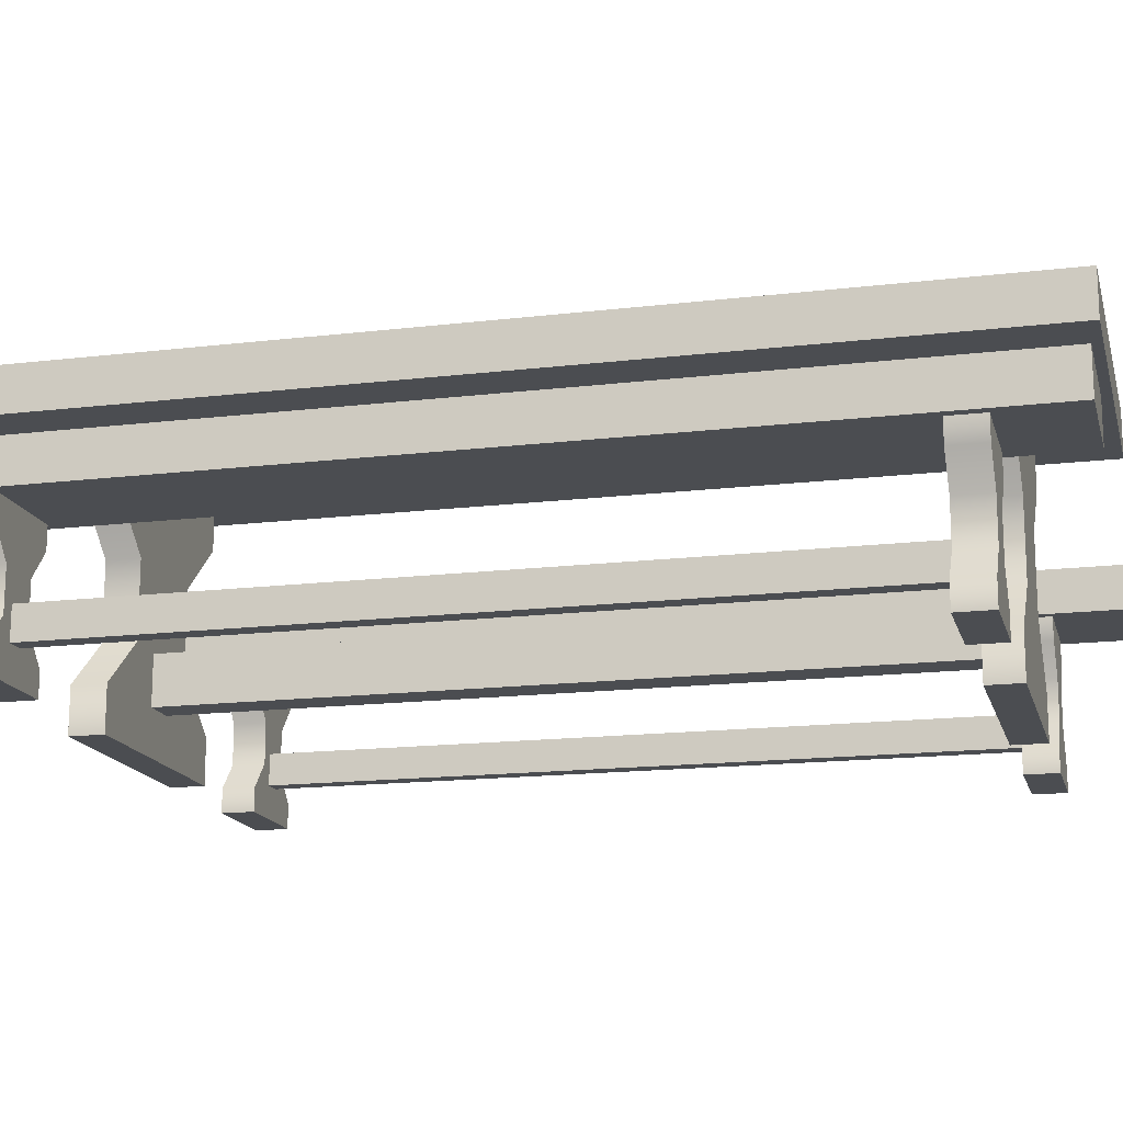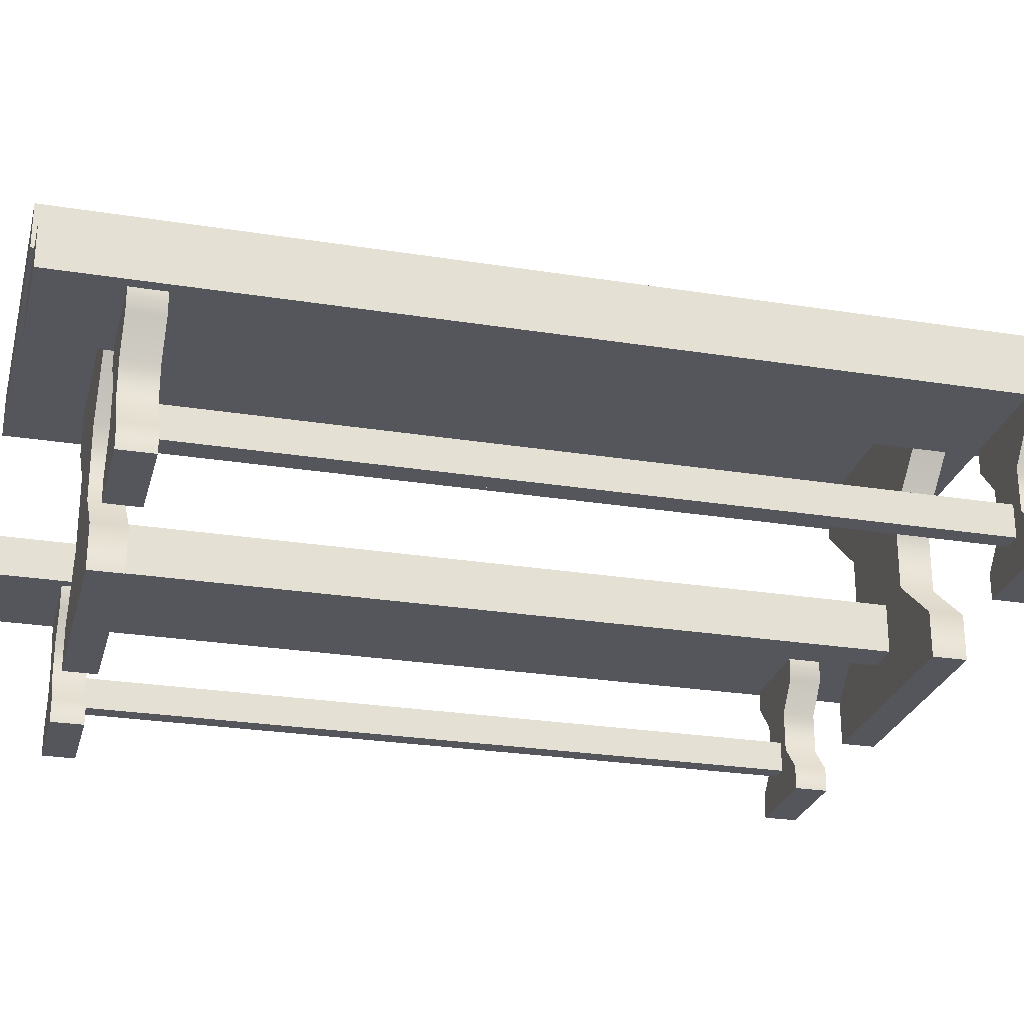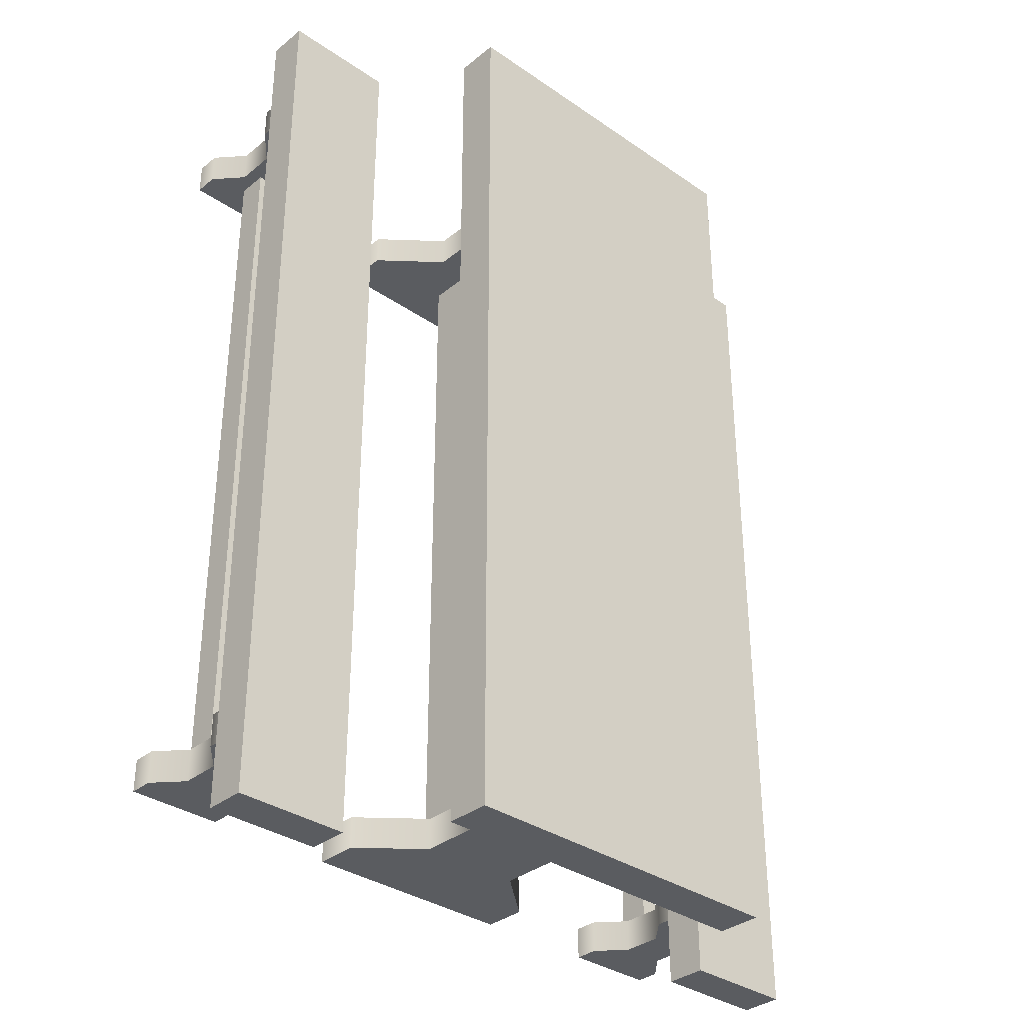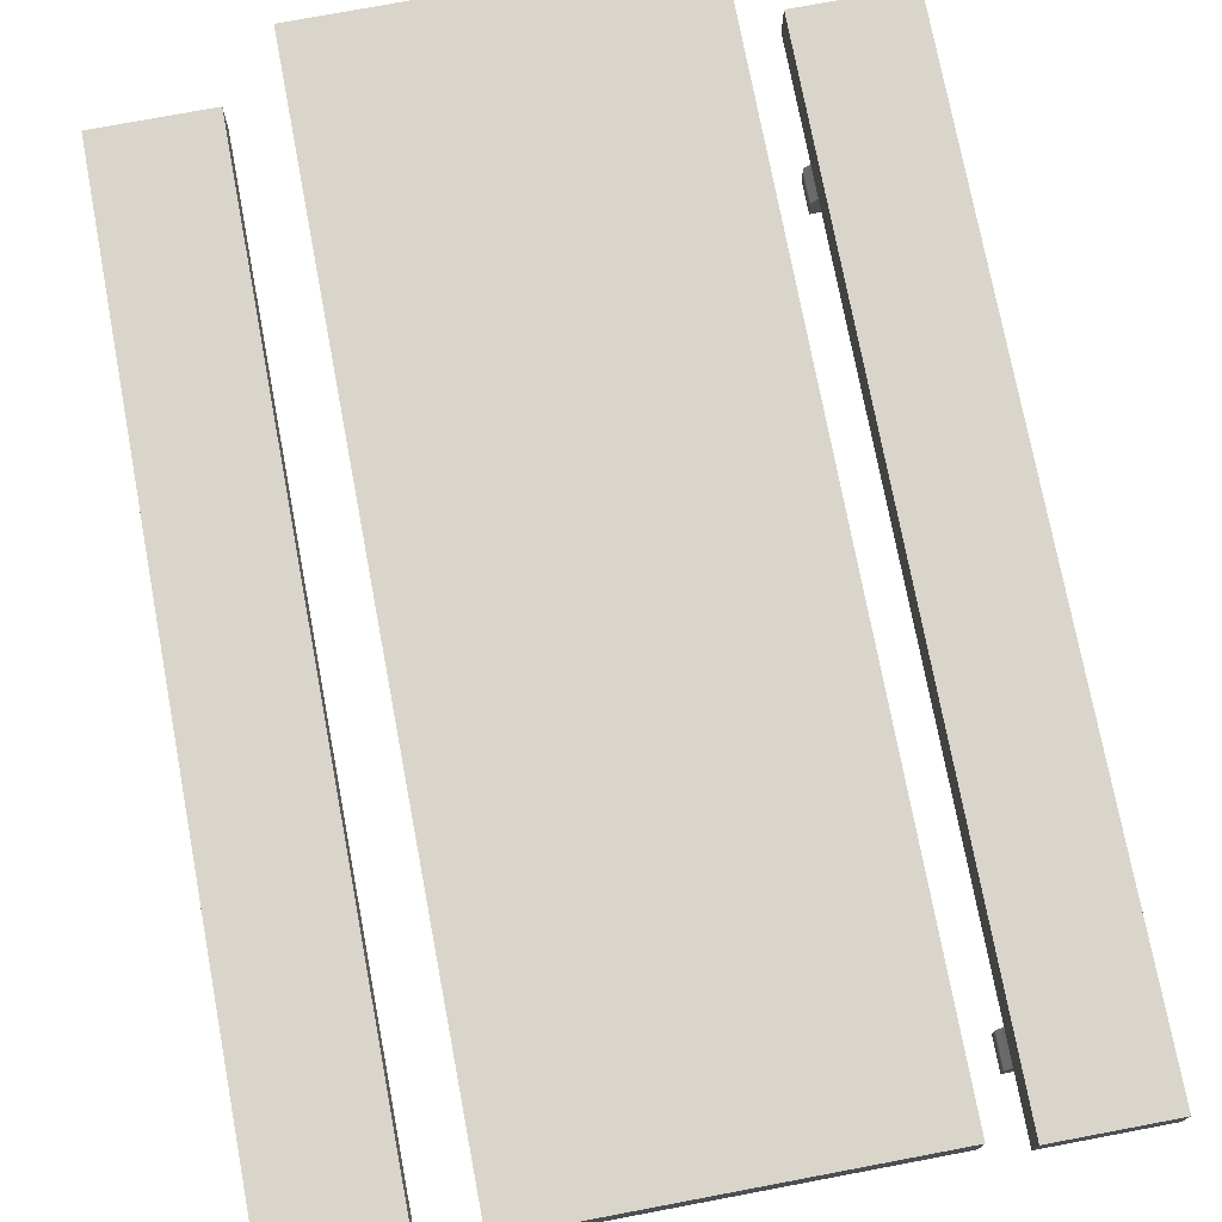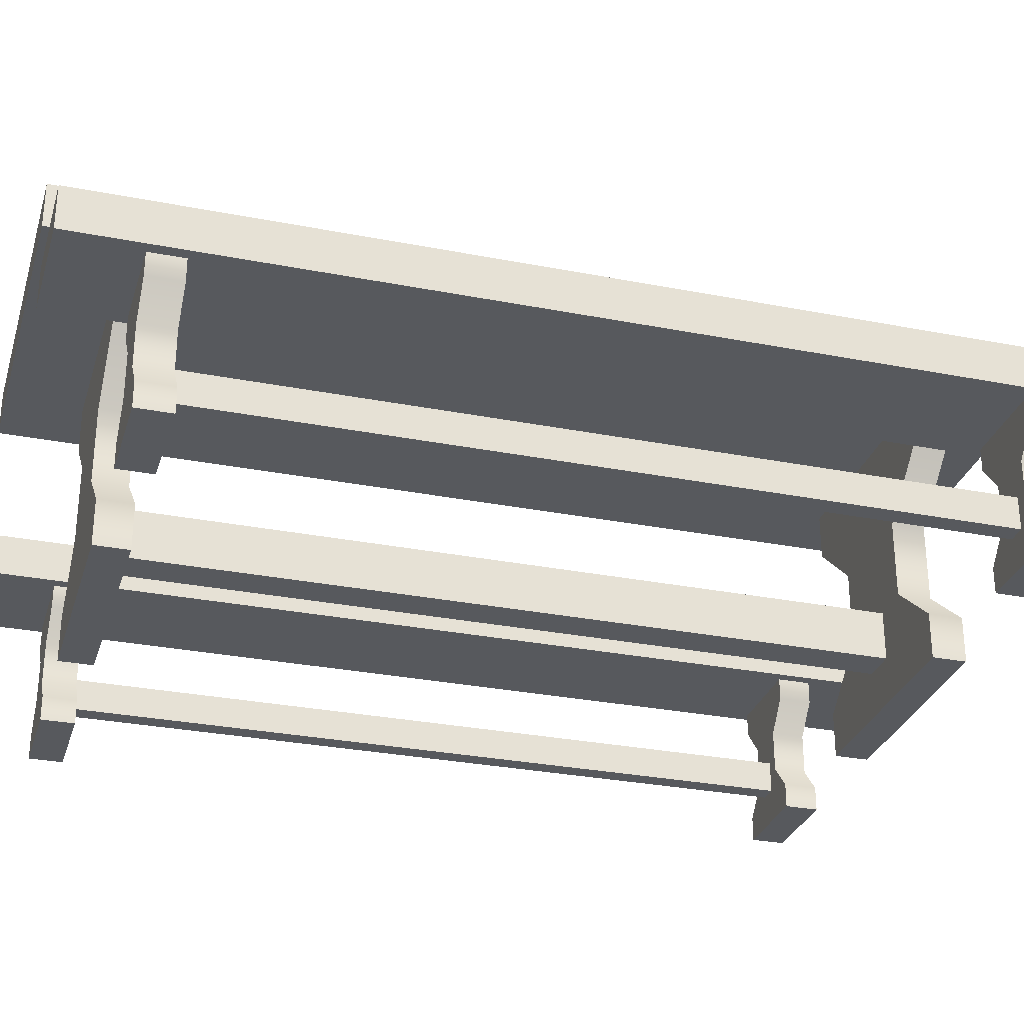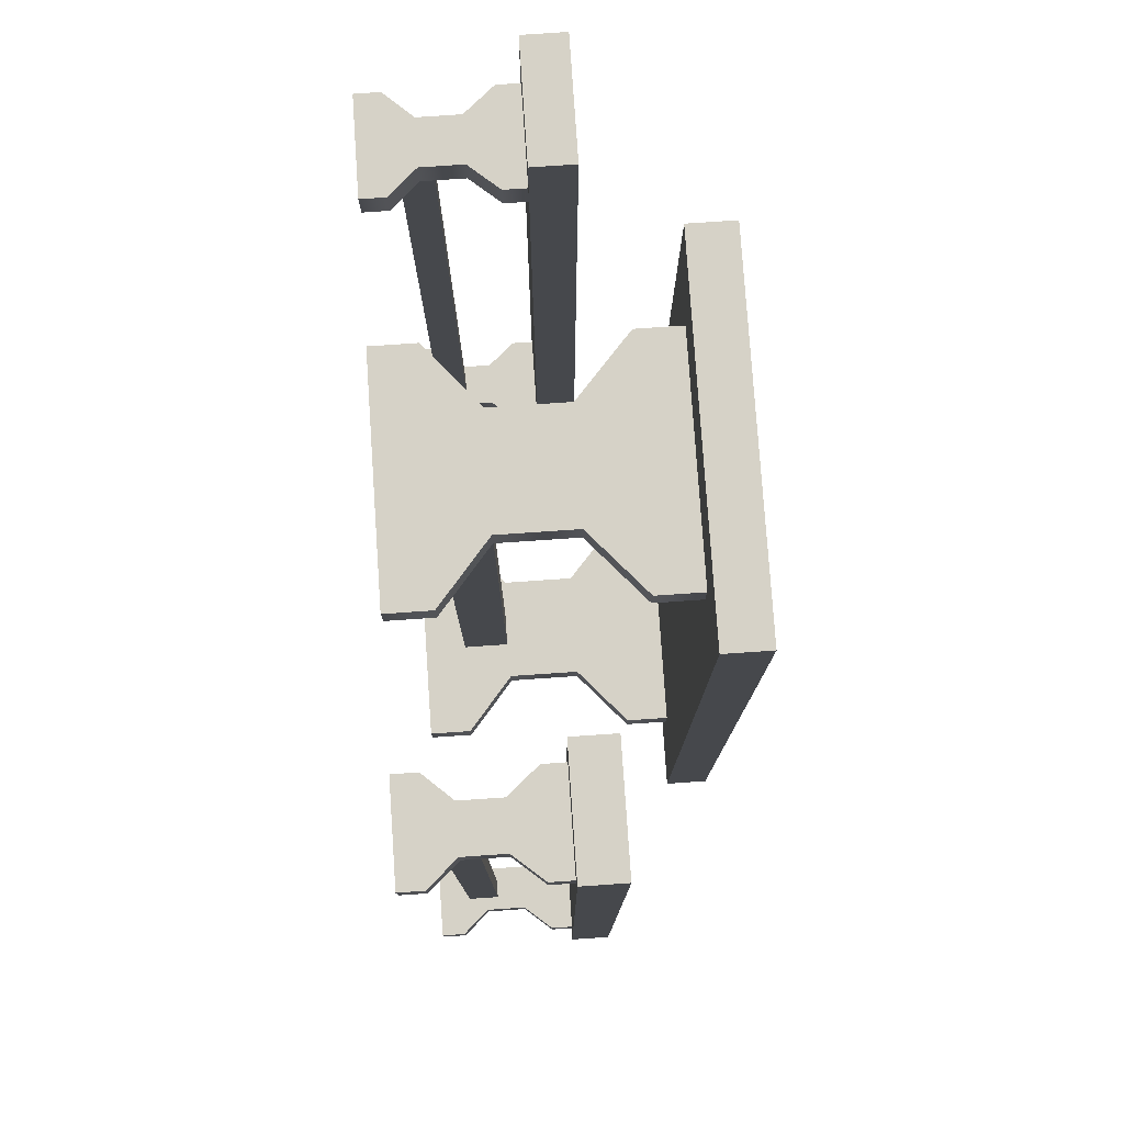
<metadata>
{"format":"obj","ext":"obj","renderer":"f3d","projection":"perspective","resolution":1024,"background":"white","views":[{"elev":-15.9,"azim":104.1,"up":"+Y"},{"elev":-26.2,"azim":-104.2,"up":"+Y"},{"elev":-34.3,"azim":137.2,"up":"+Z"},{"elev":74.5,"azim":-10.7,"up":"+Y"},{"elev":-29.6,"azim":-106.1,"up":"+Y"},{"elev":78.5,"azim":86.1,"up":"+Z"}]}
</metadata>
<code>
v 0.9967 0.6141 -2.005
v 0.9967 0.6141 2.005
v 0.9967 0.7912 -2.005
v 0.9967 0.7912 2.005
v 1.49 0.7912 -2.005
v 1.49 0.7912 2.005
v 1.49 0.6141 -2.005
v 1.49 0.6141 2.005
v 1.044 1e-06 1.551
v 1.044 1e-06 1.692
v 1.044 0.6308 1.551
v 1.044 0.6308 1.692
v 1.449 0.6308 1.551
v 1.449 0.6308 1.692
v 1.449 1e-06 1.551
v 1.449 1e-06 1.692
v 1.044 0.5188 1.551
v 1.044 0.5188 1.692
v 1.449 0.5188 1.692
v 1.449 0.5188 1.551
v 1.044 0.1033 1.551
v 1.044 0.1033 1.692
v 1.449 0.1033 1.692
v 1.449 0.1033 1.551
v 1.343 0.2202 1.692
v 1.15 0.2202 1.692
v 1.15 0.2202 1.551
v 1.343 0.2202 1.551
v 1.343 0.3949 1.692
v 1.15 0.3949 1.692
v 1.15 0.3949 1.551
v 1.343 0.3949 1.551
v 1.044 1e-06 -1.692
v 1.044 1e-06 -1.551
v 1.044 0.6308 -1.692
v 1.044 0.6308 -1.551
v 1.449 0.6308 -1.692
v 1.449 0.6308 -1.551
v 1.449 1e-06 -1.692
v 1.449 1e-06 -1.551
v 1.044 0.5188 -1.692
v 1.044 0.5188 -1.551
v 1.449 0.5188 -1.551
v 1.449 0.5188 -1.692
v 1.044 0.1033 -1.692
v 1.044 0.1033 -1.551
v 1.449 0.1033 -1.551
v 1.449 0.1033 -1.692
v 1.343 0.2202 -1.551
v 1.15 0.2202 -1.551
v 1.15 0.2202 -1.692
v 1.343 0.2202 -1.692
v 1.343 0.3949 -1.551
v 1.15 0.3949 -1.551
v 1.15 0.3949 -1.692
v 1.343 0.3949 -1.692
v 1.207 0.1391 -1.56
v 1.207 0.1391 1.56
v 1.207 0.2722 -1.56
v 1.207 0.2722 1.56
v 1.285 0.2722 -1.56
v 1.285 0.2722 1.56
v 1.285 0.1391 -1.56
v 1.285 0.1391 1.56
v -1.49 0.6141 -2.005
v -1.49 0.6141 2.005
v -1.49 0.7912 -2.005
v -1.49 0.7912 2.005
v -0.9967 0.7912 -2.005
v -0.9967 0.7912 2.005
v -0.9967 0.6141 -2.005
v -0.9967 0.6141 2.005
v -1.442 1e-06 1.551
v -1.442 1e-06 1.692
v -1.442 0.6308 1.551
v -1.442 0.6308 1.692
v -1.038 0.6308 1.551
v -1.038 0.6308 1.692
v -1.038 1e-06 1.551
v -1.038 1e-06 1.692
v -1.442 0.5188 1.551
v -1.442 0.5188 1.692
v -1.038 0.5188 1.692
v -1.038 0.5188 1.551
v -1.442 0.1033 1.551
v -1.442 0.1033 1.692
v -1.038 0.1033 1.692
v -1.038 0.1033 1.551
v -1.144 0.2202 1.692
v -1.336 0.2202 1.692
v -1.336 0.2202 1.551
v -1.144 0.2202 1.551
v -1.144 0.3949 1.692
v -1.336 0.3949 1.692
v -1.336 0.3949 1.551
v -1.144 0.3949 1.551
v -1.442 1e-06 -1.692
v -1.442 1e-06 -1.551
v -1.442 0.6308 -1.692
v -1.442 0.6308 -1.551
v -1.038 0.6308 -1.692
v -1.038 0.6308 -1.551
v -1.038 1e-06 -1.692
v -1.038 1e-06 -1.551
v -1.442 0.5188 -1.692
v -1.442 0.5188 -1.551
v -1.038 0.5188 -1.551
v -1.038 0.5188 -1.692
v -1.442 0.1033 -1.692
v -1.442 0.1033 -1.551
v -1.038 0.1033 -1.551
v -1.038 0.1033 -1.692
v -1.144 0.2202 -1.551
v -1.336 0.2202 -1.551
v -1.336 0.2202 -1.692
v -1.144 0.2202 -1.692
v -1.144 0.3949 -1.551
v -1.336 0.3949 -1.551
v -1.336 0.3949 -1.692
v -1.144 0.3949 -1.692
v -1.279 0.1391 -1.56
v -1.279 0.1391 1.56
v -1.279 0.2722 -1.56
v -1.279 0.2722 1.56
v -1.201 0.2722 -1.56
v -1.201 0.2722 1.56
v -1.201 0.1391 -1.56
v -1.201 0.1391 1.56
v -0.7552 1.14 -2.005
v -0.7552 1.14 2.005
v -0.7552 1.33 -2.005
v -0.7552 1.33 2.005
v 0.7552 1.33 -2.005
v 0.7552 1.33 2.005
v 0.7552 1.14 -2.005
v 0.7552 1.14 2.005
v -0.4848 1e-06 1.551
v -0.4848 1e-06 1.692
v -0.4848 1.155 1.551
v -0.4848 1.155 1.692
v 0.4848 1.155 1.551
v 0.4848 1.155 1.692
v 0.4848 1e-06 1.551
v 0.4848 1e-06 1.692
v -0.4848 0.9498 1.551
v -0.4848 0.9498 1.692
v 0.4848 0.9498 1.692
v 0.4848 0.9498 1.551
v -0.4848 0.1891 1.551
v -0.4848 0.1891 1.692
v 0.4848 0.1891 1.692
v 0.4848 0.1891 1.551
v 0.2309 0.4032 1.692
v -0.2309 0.4032 1.692
v -0.2309 0.4032 1.551
v 0.2309 0.4032 1.551
v 0.2309 0.723 1.692
v -0.2309 0.723 1.692
v -0.2309 0.723 1.551
v 0.2309 0.723 1.551
v -0.4848 1e-06 -1.692
v -0.4848 1e-06 -1.551
v -0.4848 1.155 -1.692
v -0.4848 1.155 -1.551
v 0.4848 1.155 -1.692
v 0.4848 1.155 -1.551
v 0.4848 1e-06 -1.692
v 0.4848 1e-06 -1.551
v -0.4848 0.9498 -1.692
v -0.4848 0.9498 -1.551
v 0.4848 0.9498 -1.551
v 0.4848 0.9498 -1.692
v -0.4848 0.1891 -1.692
v -0.4848 0.1891 -1.551
v 0.4848 0.1891 -1.551
v 0.4848 0.1891 -1.692
v 0.2309 0.4032 -1.551
v -0.2309 0.4032 -1.551
v -0.2309 0.4032 -1.692
v 0.2309 0.4032 -1.692
v 0.2309 0.723 -1.551
v -0.2309 0.723 -1.551
v -0.2309 0.723 -1.692
v 0.2309 0.723 -1.692
v -0.07422 0.189 -1.56
v -0.07422 0.189 1.56
v -0.07422 0.3938 -1.56
v -0.07422 0.3938 1.56
v 0.07424 0.3938 -1.56
v 0.07424 0.3938 1.56
v 0.07424 0.189 -1.56
v 0.07424 0.189 1.56
f 1 2 4 3
f 3 4 6 5
f 5 6 8 7
f 7 8 2 1
f 2 8 6 4
f 7 1 3 5
f 17 18 12 11
f 13 14 19 20
f 15 16 10 9
f 18 19 14 12
f 20 17 11 13
f 21 22 26 27
f 22 23 25 26
f 28 25 23 24
f 24 21 27 28
f 9 10 22 21
f 10 16 23 22
f 24 23 16 15
f 15 9 21 24
f 26 25 29 30
f 27 26 30 31
f 28 27 31 32
f 32 29 25 28
f 30 29 19 18
f 31 30 18 17
f 32 31 17 20
f 20 19 29 32
f 41 42 36 35
f 37 38 43 44
f 39 40 34 33
f 42 43 38 36
f 44 41 35 37
f 45 46 50 51
f 46 47 49 50
f 52 49 47 48
f 48 45 51 52
f 33 34 46 45
f 34 40 47 46
f 48 47 40 39
f 39 33 45 48
f 50 49 53 54
f 51 50 54 55
f 52 51 55 56
f 56 53 49 52
f 54 53 43 42
f 55 54 42 41
f 56 55 41 44
f 44 43 53 56
f 57 58 60 59
f 59 60 62 61
f 61 62 64 63
f 63 64 58 57
f 65 66 68 67
f 67 68 70 69
f 69 70 72 71
f 71 72 66 65
f 66 72 70 68
f 71 65 67 69
f 81 82 76 75
f 77 78 83 84
f 79 80 74 73
f 82 83 78 76
f 84 81 75 77
f 85 86 90 91
f 86 87 89 90
f 92 89 87 88
f 88 85 91 92
f 73 74 86 85
f 74 80 87 86
f 88 87 80 79
f 79 73 85 88
f 90 89 93 94
f 91 90 94 95
f 92 91 95 96
f 96 93 89 92
f 94 93 83 82
f 95 94 82 81
f 96 95 81 84
f 84 83 93 96
f 105 106 100 99
f 101 102 107 108
f 103 104 98 97
f 106 107 102 100
f 108 105 99 101
f 109 110 114 115
f 110 111 113 114
f 116 113 111 112
f 112 109 115 116
f 97 98 110 109
f 98 104 111 110
f 112 111 104 103
f 103 97 109 112
f 114 113 117 118
f 115 114 118 119
f 116 115 119 120
f 120 117 113 116
f 118 117 107 106
f 119 118 106 105
f 120 119 105 108
f 108 107 117 120
f 121 122 124 123
f 123 124 126 125
f 125 126 128 127
f 127 128 122 121
f 129 130 132 131
f 131 132 134 133
f 133 134 136 135
f 135 136 130 129
f 130 136 134 132
f 135 129 131 133
f 145 146 140 139
f 141 142 147 148
f 143 144 138 137
f 146 147 142 140
f 148 145 139 141
f 149 150 154 155
f 150 151 153 154
f 156 153 151 152
f 152 149 155 156
f 137 138 150 149
f 138 144 151 150
f 152 151 144 143
f 143 137 149 152
f 154 153 157 158
f 155 154 158 159
f 156 155 159 160
f 160 157 153 156
f 158 157 147 146
f 159 158 146 145
f 160 159 145 148
f 148 147 157 160
f 169 170 164 163
f 165 166 171 172
f 167 168 162 161
f 170 171 166 164
f 172 169 163 165
f 173 174 178 179
f 174 175 177 178
f 180 177 175 176
f 176 173 179 180
f 161 162 174 173
f 162 168 175 174
f 176 175 168 167
f 167 161 173 176
f 178 177 181 182
f 179 178 182 183
f 180 179 183 184
f 184 181 177 180
f 182 181 171 170
f 183 182 170 169
f 184 183 169 172
f 172 171 181 184
f 185 186 188 187
f 187 188 190 189
f 189 190 192 191
f 191 192 186 185

</code>
